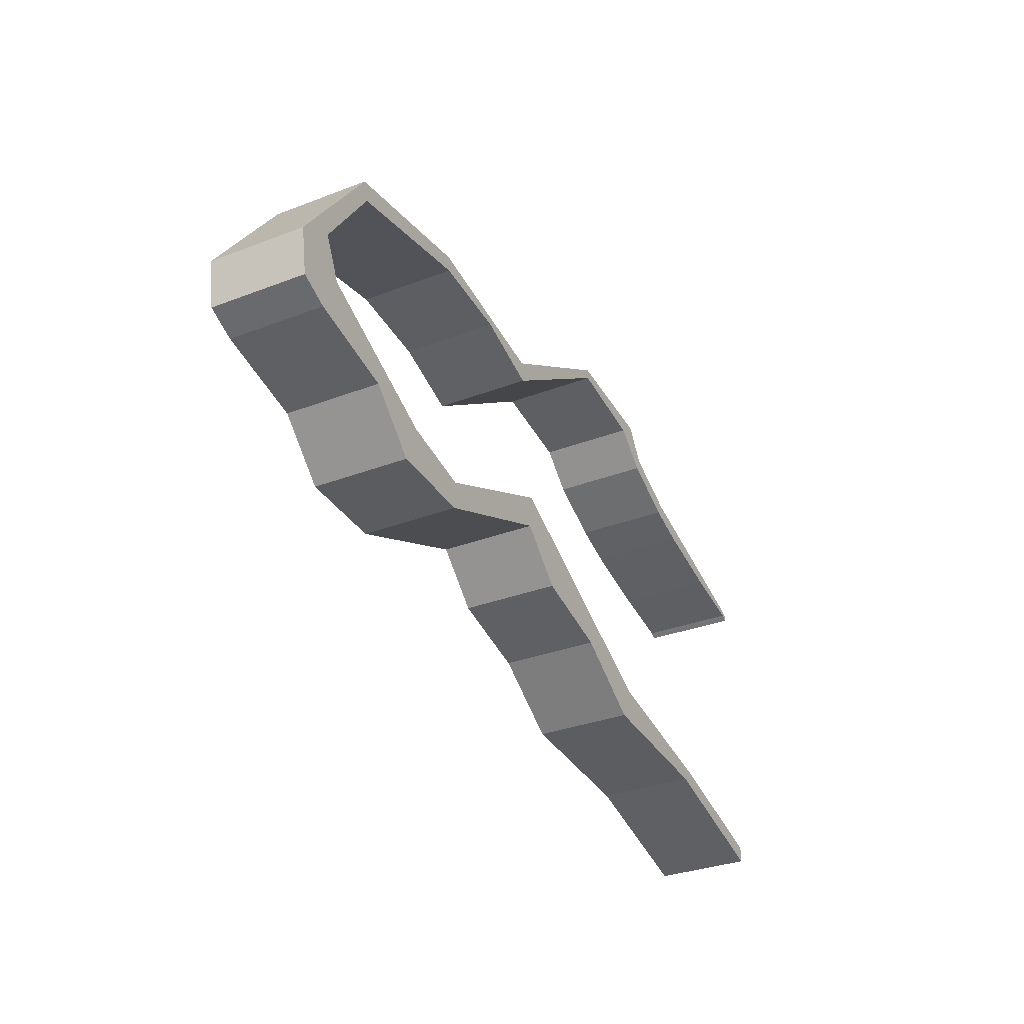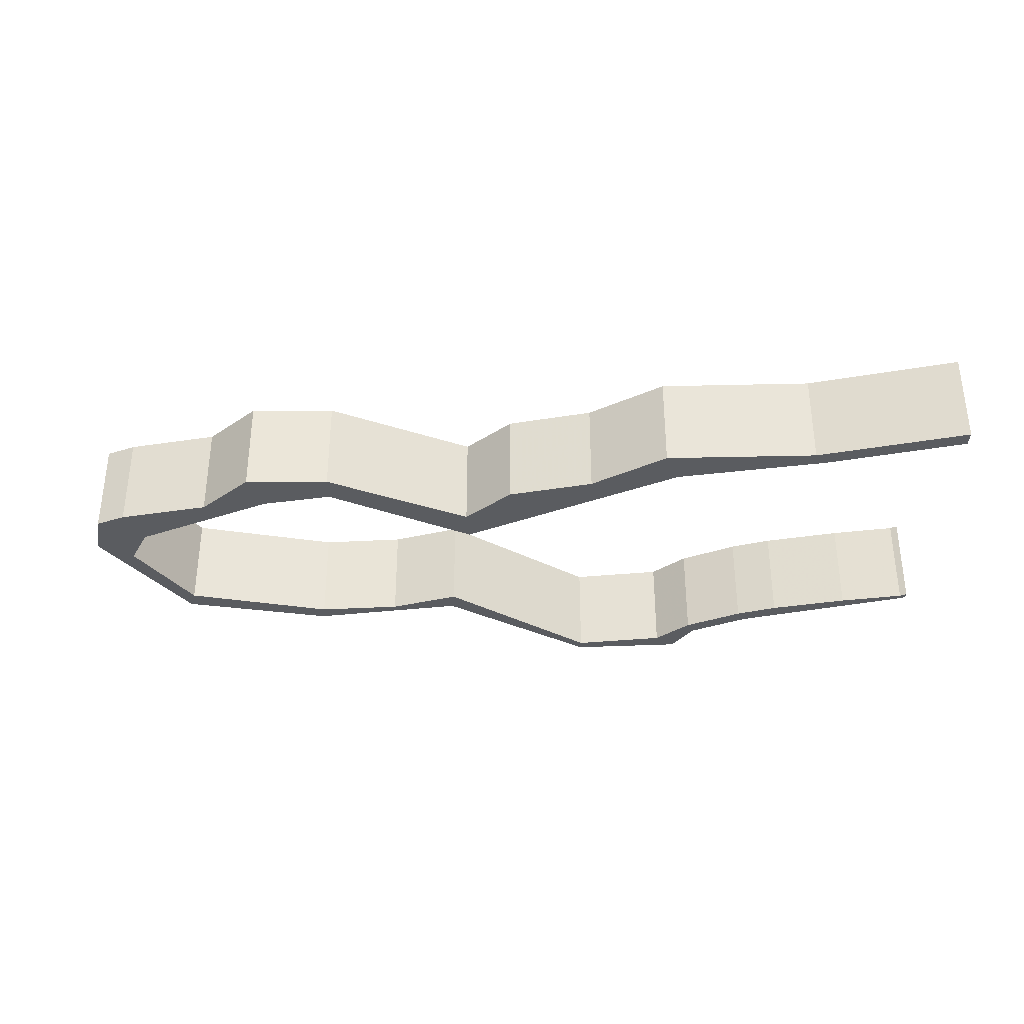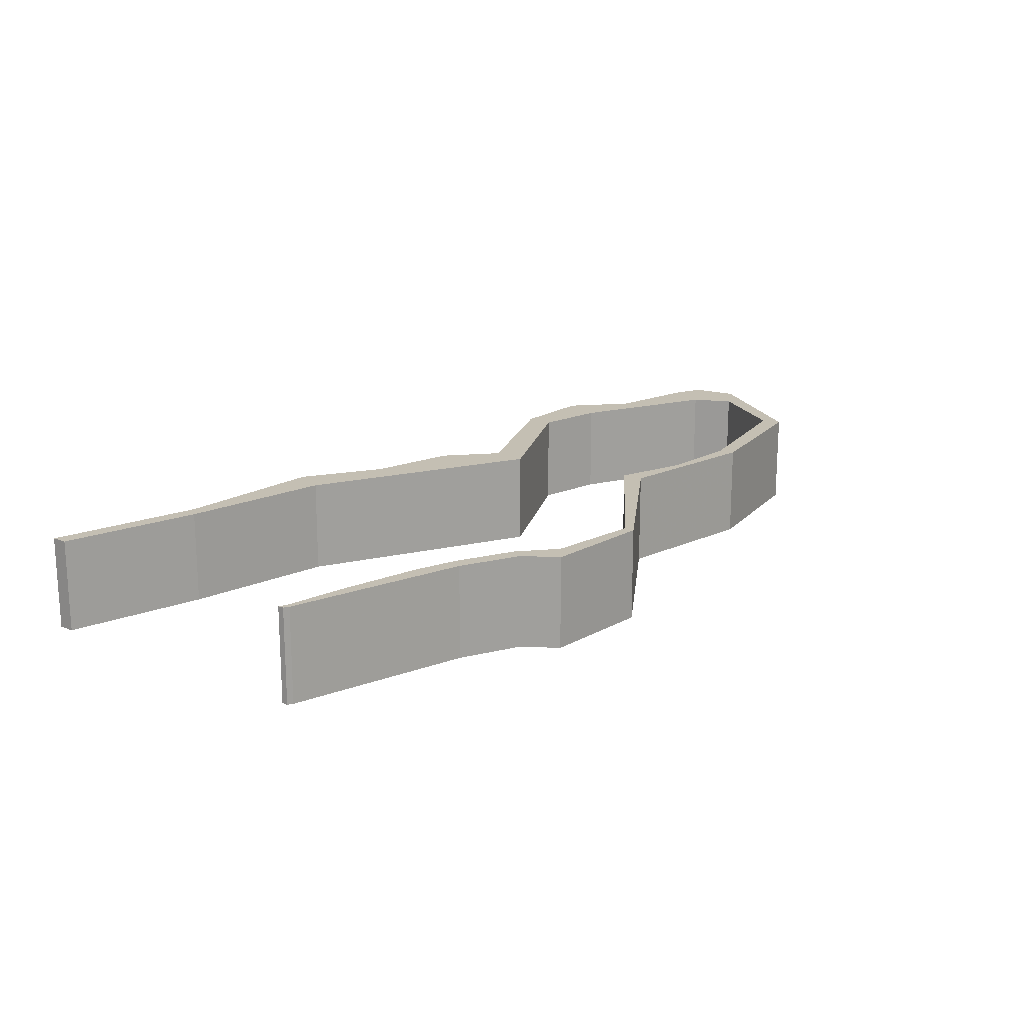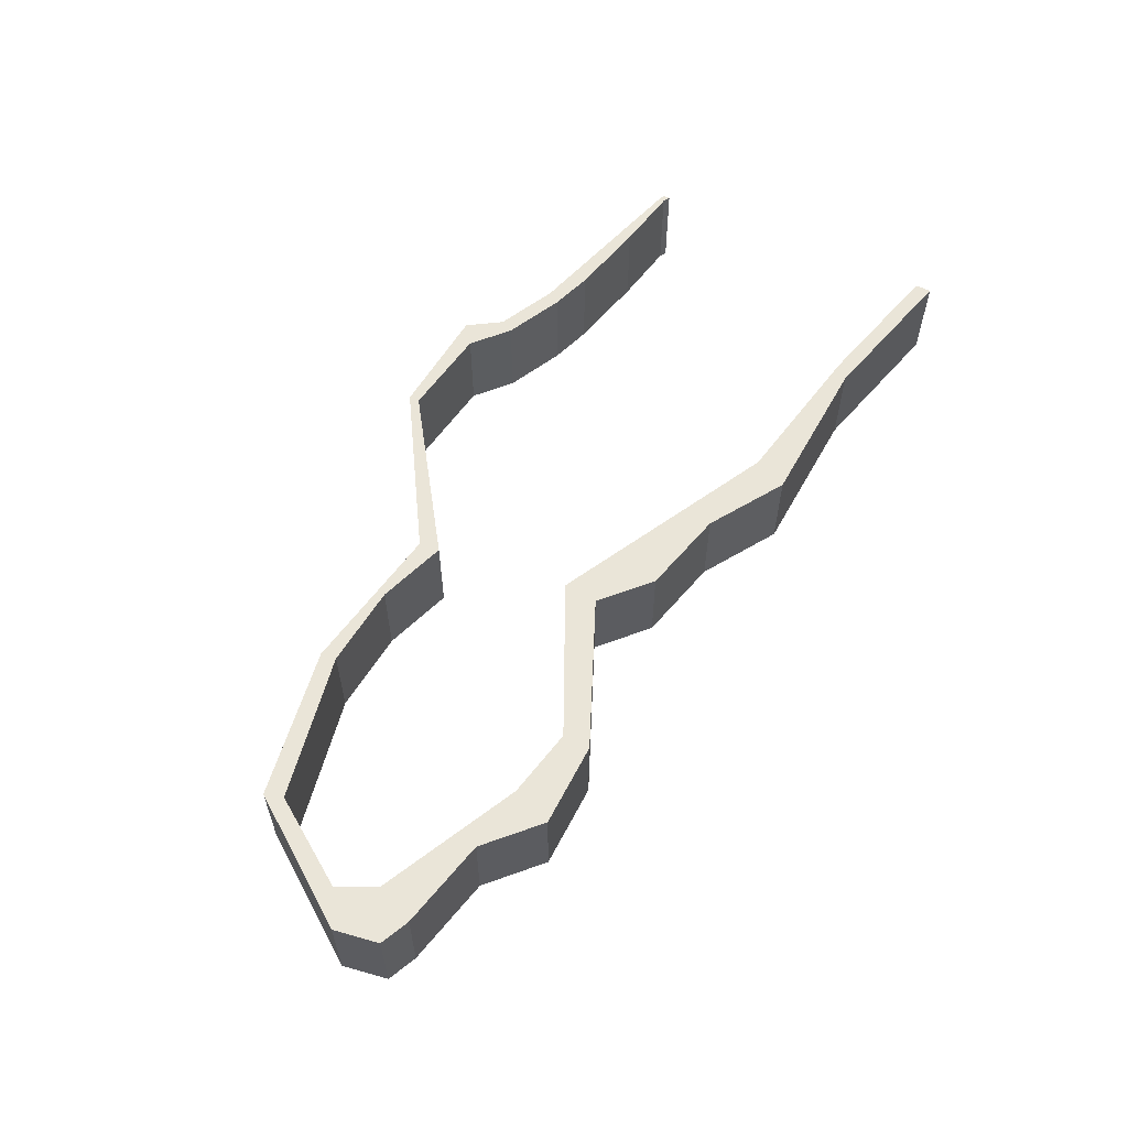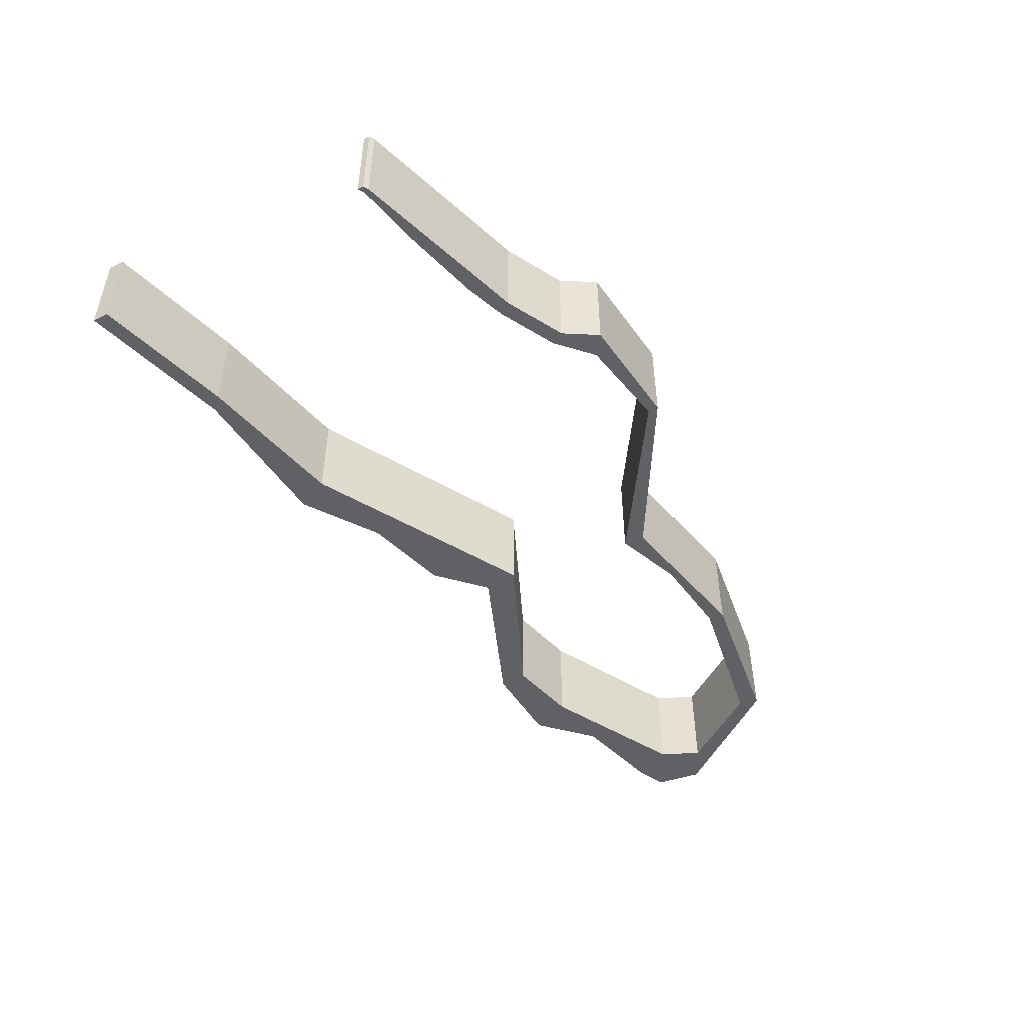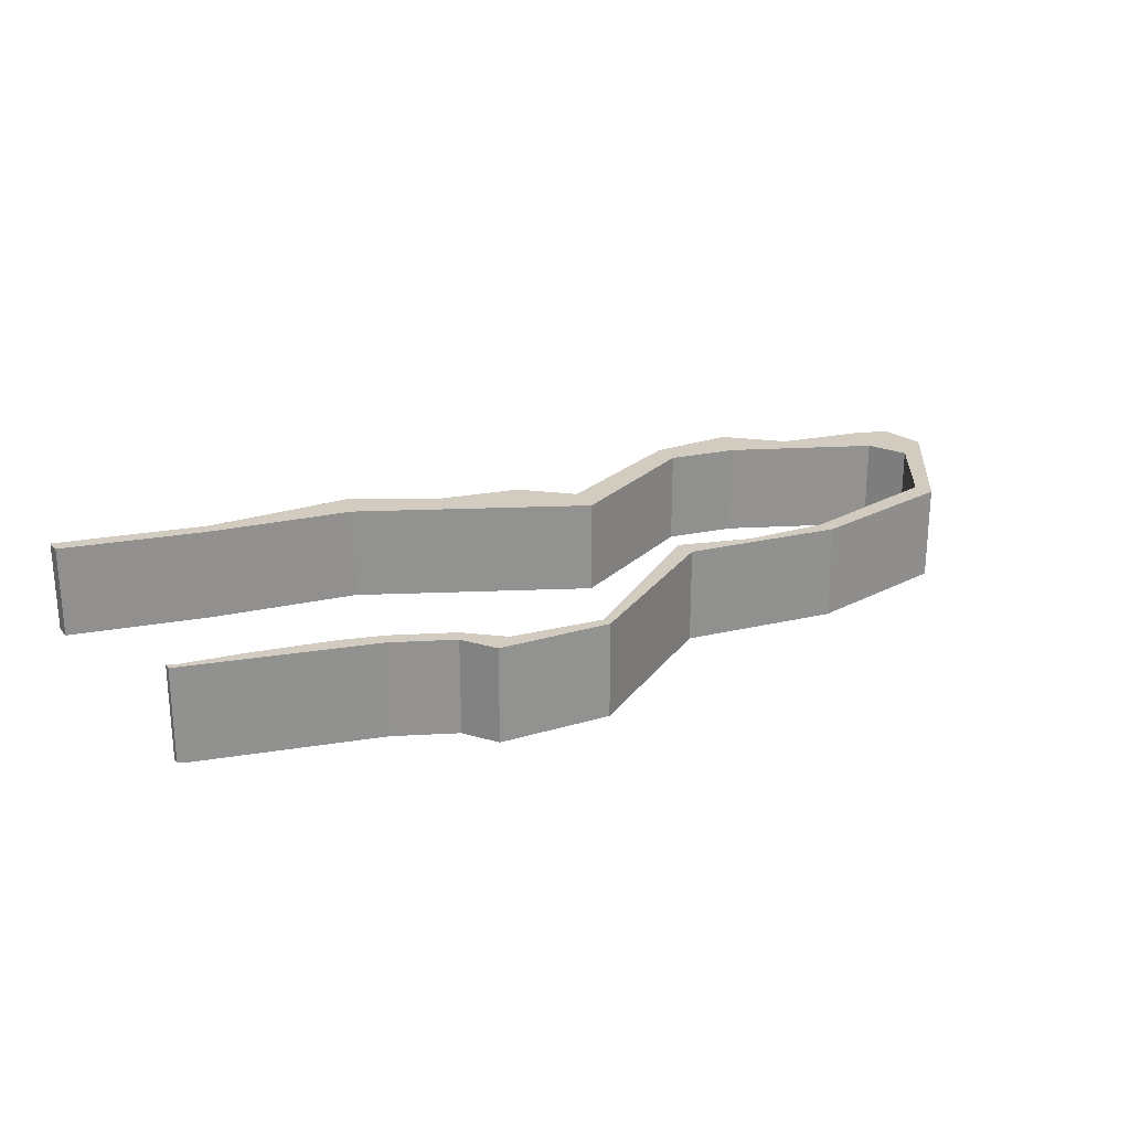
<metadata>
{"format":"obj","ext":"obj","renderer":"f3d","projection":"perspective","resolution":1024,"background":"white","views":[{"elev":-32.5,"azim":118.1,"up":"+Z"},{"elev":-34.1,"azim":178.5,"up":"+Y"},{"elev":17.9,"azim":-52.7,"up":"+Y"},{"elev":58.7,"azim":115.5,"up":"+Y"},{"elev":-48.7,"azim":-61.1,"up":"+Y"},{"elev":24.0,"azim":-31.8,"up":"+Y"}]}
</metadata>
<code>
v -8.833 0.1879 -2.363
v -8.833 0.1879 -2.34
v -8.813 0.1879 -2.328
v -8.807 0.1879 -2.348
v -8.553 0.1879 -2.299
v -8.833 0.1879 -3.583
v -8.833 0.1879 -3.52
v -8.289 0.1879 -3.375
v -8.249 0.1879 -2.225
v -8.24 0.1879 -3.425
v -8.122 0.1879 -2.121
v -8.089 0.1879 -2.169
v -7.893 0.1879 -2.007
v -7.867 0.1879 -2.059
v -7.811 0.1879 -1.876
v -7.733 0.1879 -1.935
v -7.695 0.1879 -3.259
v -7.636 0.1879 -3.39
v -7.376 0.1879 -1.878
v -7.376 0.1879 -1.837
v -7.342 0.1879 -3.2
v -7.006 0.1879 -3.113
v -6.837 0.1879 -2.805
v -6.824 0.1879 -2.941
v -6.769 0.1879 -2.287
v -6.762 0.1879 -2.205
v -6.498 0.1879 -2.19
v -6.248 0.1879 -3.077
v -6.245 0.1879 -3.186
v -6.17 0.1879 -2.157
v -6.163 0.1879 -2.096
v -5.971 0.1879 -3.017
v -5.91 0.1879 -3.176
v -5.713 0.1879 -2.985
v -5.584 0.1879 -2.266
v -5.563 0.1879 -2.191
v -5.43 0.1879 -2.747
v -5.359 0.1879 -2.593
v -5.359 0.1879 -2.9
v -5.244 0.1879 -2.847
v -5.216 0.1879 -2.668
v -8.813 -0.1827 -2.328
v -8.833 -0.1827 -2.34
v -8.833 -0.1827 -2.363
v -8.807 -0.1827 -2.348
v -8.553 -0.1827 -2.299
v -8.289 -0.1827 -3.375
v -8.833 -0.1827 -3.52
v -8.833 -0.1827 -3.583
v -8.249 -0.1827 -2.225
v -8.24 -0.1827 -3.425
v -8.122 -0.1827 -2.121
v -8.089 -0.1827 -2.169
v -7.893 -0.1827 -2.007
v -7.867 -0.1827 -2.059
v -7.811 -0.1827 -1.876
v -7.733 -0.1827 -1.935
v -7.695 -0.1827 -3.259
v -7.636 -0.1827 -3.39
v -7.376 -0.1827 -1.837
v -7.376 -0.1827 -1.878
v -7.342 -0.1827 -3.2
v -7.006 -0.1827 -3.113
v -6.837 -0.1827 -2.805
v -6.824 -0.1827 -2.941
v -6.769 -0.1827 -2.287
v -6.762 -0.1827 -2.205
v -6.498 -0.1827 -2.19
v -6.248 -0.1827 -3.077
v -6.245 -0.1827 -3.186
v -6.17 -0.1827 -2.157
v -6.163 -0.1827 -2.096
v -5.971 -0.1827 -3.017
v -5.91 -0.1827 -3.176
v -5.713 -0.1827 -2.985
v -5.584 -0.1827 -2.266
v -5.563 -0.1827 -2.191
v -5.43 -0.1827 -2.747
v -5.359 -0.1827 -2.593
v -5.359 -0.1827 -2.9
v -5.244 -0.1827 -2.847
v -5.216 -0.1827 -2.668
v -5.43 -0.1827 -2.747
v -5.359 -0.1827 -2.593
v -5.359 0.1879 -2.593
v -5.43 0.1879 -2.747
v -5.971 -0.1827 -3.017
v -5.43 -0.1827 -2.747
v -5.43 0.1879 -2.747
v -5.971 0.1879 -3.017
v -6.248 -0.1827 -3.077
v -5.971 -0.1827 -3.017
v -5.971 0.1879 -3.017
v -6.248 0.1879 -3.077
v -6.837 -0.1827 -2.805
v -6.248 -0.1827 -3.077
v -6.248 0.1879 -3.077
v -6.837 0.1879 -2.805
v -7.695 -0.1827 -3.259
v -6.837 -0.1827 -2.805
v -6.837 0.1879 -2.805
v -7.695 0.1879 -3.259
v -8.833 -0.1827 -3.583
v -8.833 -0.1827 -3.52
v -8.833 0.1879 -3.52
v -8.833 0.1879 -3.583
v -8.24 -0.1827 -3.425
v -8.833 -0.1827 -3.583
v -8.833 0.1879 -3.583
v -8.24 0.1879 -3.425
v -7.636 -0.1827 -3.39
v -8.24 -0.1827 -3.425
v -8.24 0.1879 -3.425
v -7.636 0.1879 -3.39
v -7.342 -0.1827 -3.2
v -7.636 -0.1827 -3.39
v -7.636 0.1879 -3.39
v -7.342 0.1879 -3.2
v -7.006 -0.1827 -3.113
v -7.342 -0.1827 -3.2
v -7.342 0.1879 -3.2
v -7.006 0.1879 -3.113
v -6.824 -0.1827 -2.941
v -7.006 -0.1827 -3.113
v -7.006 0.1879 -3.113
v -6.824 0.1879 -2.941
v -6.245 -0.1827 -3.186
v -6.824 -0.1827 -2.941
v -6.824 0.1879 -2.941
v -6.245 0.1879 -3.186
v -5.91 -0.1827 -3.176
v -6.245 -0.1827 -3.186
v -6.245 0.1879 -3.186
v -5.91 0.1879 -3.176
v -5.713 -0.1827 -2.985
v -5.91 -0.1827 -3.176
v -5.91 0.1879 -3.176
v -5.713 0.1879 -2.985
v -5.359 -0.1827 -2.9
v -5.713 -0.1827 -2.985
v -5.713 0.1879 -2.985
v -5.359 0.1879 -2.9
v -5.244 -0.1827 -2.847
v -5.359 -0.1827 -2.9
v -5.359 0.1879 -2.9
v -5.244 0.1879 -2.847
v -5.216 -0.1827 -2.668
v -5.244 -0.1827 -2.847
v -5.244 0.1879 -2.847
v -5.216 0.1879 -2.668
v -5.563 -0.1827 -2.191
v -5.216 -0.1827 -2.668
v -5.216 0.1879 -2.668
v -5.563 0.1879 -2.191
v -6.163 -0.1827 -2.096
v -5.563 -0.1827 -2.191
v -5.563 0.1879 -2.191
v -6.163 0.1879 -2.096
v -6.762 -0.1827 -2.205
v -6.163 -0.1827 -2.096
v -6.163 0.1879 -2.096
v -6.762 0.1879 -2.205
v -7.376 -0.1827 -1.837
v -6.762 -0.1827 -2.205
v -6.762 0.1879 -2.205
v -7.376 0.1879 -1.837
v -7.811 -0.1827 -1.876
v -7.376 -0.1827 -1.837
v -7.376 0.1879 -1.837
v -7.811 0.1879 -1.876
v -7.893 -0.1827 -2.007
v -7.811 -0.1827 -1.876
v -7.811 0.1879 -1.876
v -7.893 0.1879 -2.007
v -8.833 -0.1827 -2.34
v -8.813 -0.1827 -2.328
v -8.813 0.1879 -2.328
v -8.833 0.1879 -2.34
v -8.833 -0.1827 -2.363
v -8.833 -0.1827 -2.34
v -8.833 0.1879 -2.34
v -8.833 0.1879 -2.363
v -8.807 -0.1827 -2.348
v -8.833 -0.1827 -2.363
v -8.833 0.1879 -2.363
v -8.807 0.1879 -2.348
v -7.733 -0.1827 -1.935
v -7.867 -0.1827 -2.059
v -7.867 0.1879 -2.059
v -7.733 0.1879 -1.935
v -7.376 -0.1827 -1.878
v -7.733 -0.1827 -1.935
v -7.733 0.1879 -1.935
v -7.376 0.1879 -1.878
v -6.769 -0.1827 -2.287
v -7.376 -0.1827 -1.878
v -7.376 0.1879 -1.878
v -6.769 0.1879 -2.287
v -6.498 -0.1827 -2.19
v -6.769 -0.1827 -2.287
v -6.769 0.1879 -2.287
v -6.498 0.1879 -2.19
v -6.17 -0.1827 -2.157
v -6.498 -0.1827 -2.19
v -6.498 0.1879 -2.19
v -6.17 0.1879 -2.157
v -5.584 -0.1827 -2.266
v -6.17 -0.1827 -2.157
v -6.17 0.1879 -2.157
v -5.584 0.1879 -2.266
v -5.359 -0.1827 -2.593
v -5.584 -0.1827 -2.266
v -5.584 0.1879 -2.266
v -5.359 0.1879 -2.593
f 1 2 3
f 4 1 3
f 5 4 3
f 6 7 8
f 9 5 3
f 10 6 8
f 9 3 11
f 12 9 11
f 12 11 13
f 14 12 13
f 14 13 15
f 16 14 15
f 10 8 17
f 18 10 17
f 19 16 15
f 19 15 20
f 21 18 17
f 22 21 17
f 22 17 23
f 24 22 23
f 25 19 20
f 25 20 26
f 27 25 26
f 24 23 28
f 29 24 28
f 30 27 26
f 30 26 31
f 29 28 32
f 33 29 32
f 34 33 32
f 35 30 31
f 35 31 36
f 34 32 37
f 38 35 36
f 39 34 37
f 39 37 38
f 40 39 38
f 41 40 38
f 41 38 36
f 42 43 44
f 42 44 45
f 42 45 46
f 47 48 49
f 42 46 50
f 47 49 51
f 52 42 50
f 52 50 53
f 54 52 53
f 54 53 55
f 56 54 55
f 56 55 57
f 58 47 51
f 58 51 59
f 60 56 57
f 60 57 61
f 58 59 62
f 58 62 63
f 64 58 63
f 64 63 65
f 60 61 66
f 67 60 66
f 67 66 68
f 69 64 65
f 69 65 70
f 67 68 71
f 72 67 71
f 73 69 70
f 73 70 74
f 73 74 75
f 72 71 76
f 77 72 76
f 78 73 75
f 77 76 79
f 78 75 80
f 79 78 80
f 79 80 81
f 82 77 79
f 82 79 81
f 83 84 85
f 83 85 86
f 87 88 89
f 87 89 90
f 91 92 93
f 91 93 94
f 95 96 97
f 95 97 98
f 99 100 101
f 99 101 102
f 47 58 17
f 47 17 8
f 48 47 8
f 48 8 7
f 103 104 105
f 103 105 106
f 107 108 109
f 107 109 110
f 111 112 113
f 111 113 114
f 115 116 117
f 115 117 118
f 119 120 121
f 119 121 122
f 123 124 125
f 123 125 126
f 127 128 129
f 127 129 130
f 131 132 133
f 131 133 134
f 135 136 137
f 135 137 138
f 139 140 141
f 139 141 142
f 143 144 145
f 143 145 146
f 147 148 149
f 147 149 150
f 151 152 153
f 151 153 154
f 155 156 157
f 155 157 158
f 159 160 161
f 159 161 162
f 163 164 165
f 163 165 166
f 167 168 169
f 167 169 170
f 171 172 173
f 171 173 174
f 52 54 13
f 52 13 11
f 42 52 11
f 42 11 3
f 175 176 177
f 175 177 178
f 179 180 181
f 179 181 182
f 183 184 185
f 183 185 186
f 46 45 4
f 46 4 5
f 50 46 5
f 50 5 9
f 53 50 9
f 53 9 12
f 55 53 12
f 55 12 14
f 187 188 189
f 187 189 190
f 191 192 193
f 191 193 194
f 195 196 197
f 195 197 198
f 199 200 201
f 199 201 202
f 203 204 205
f 203 205 206
f 207 208 209
f 207 209 210
f 211 212 213
f 211 213 214

</code>
